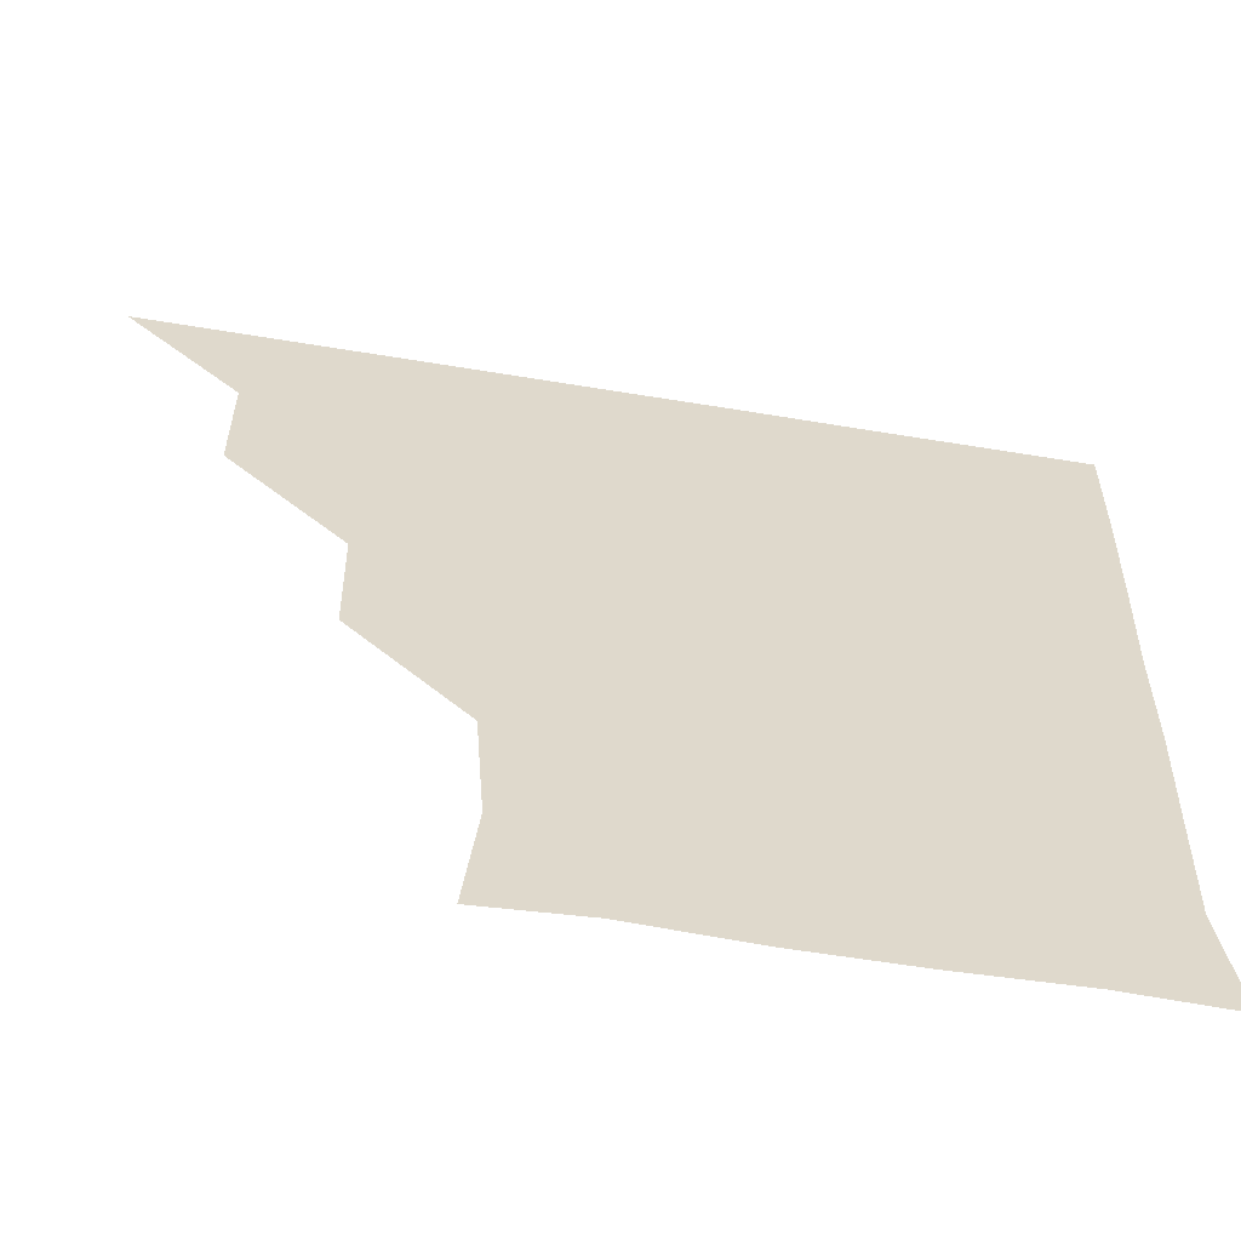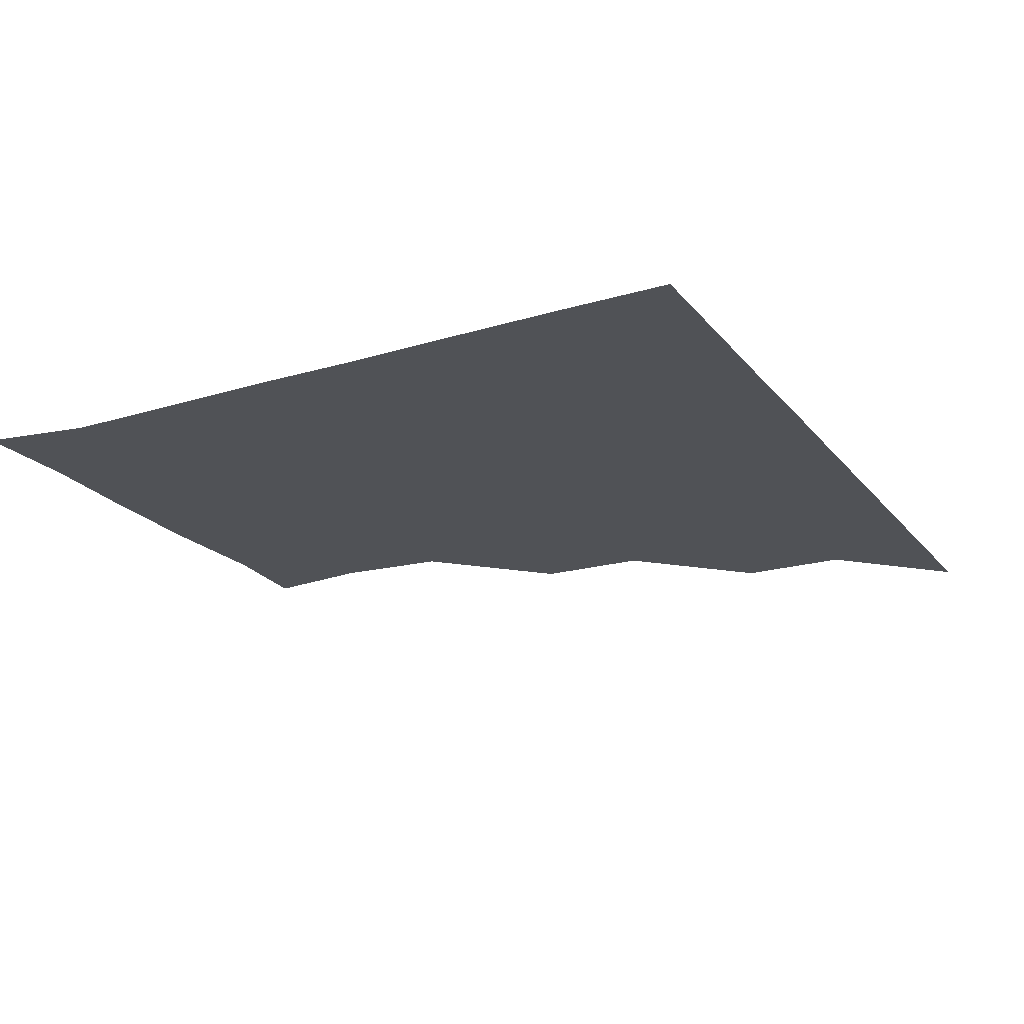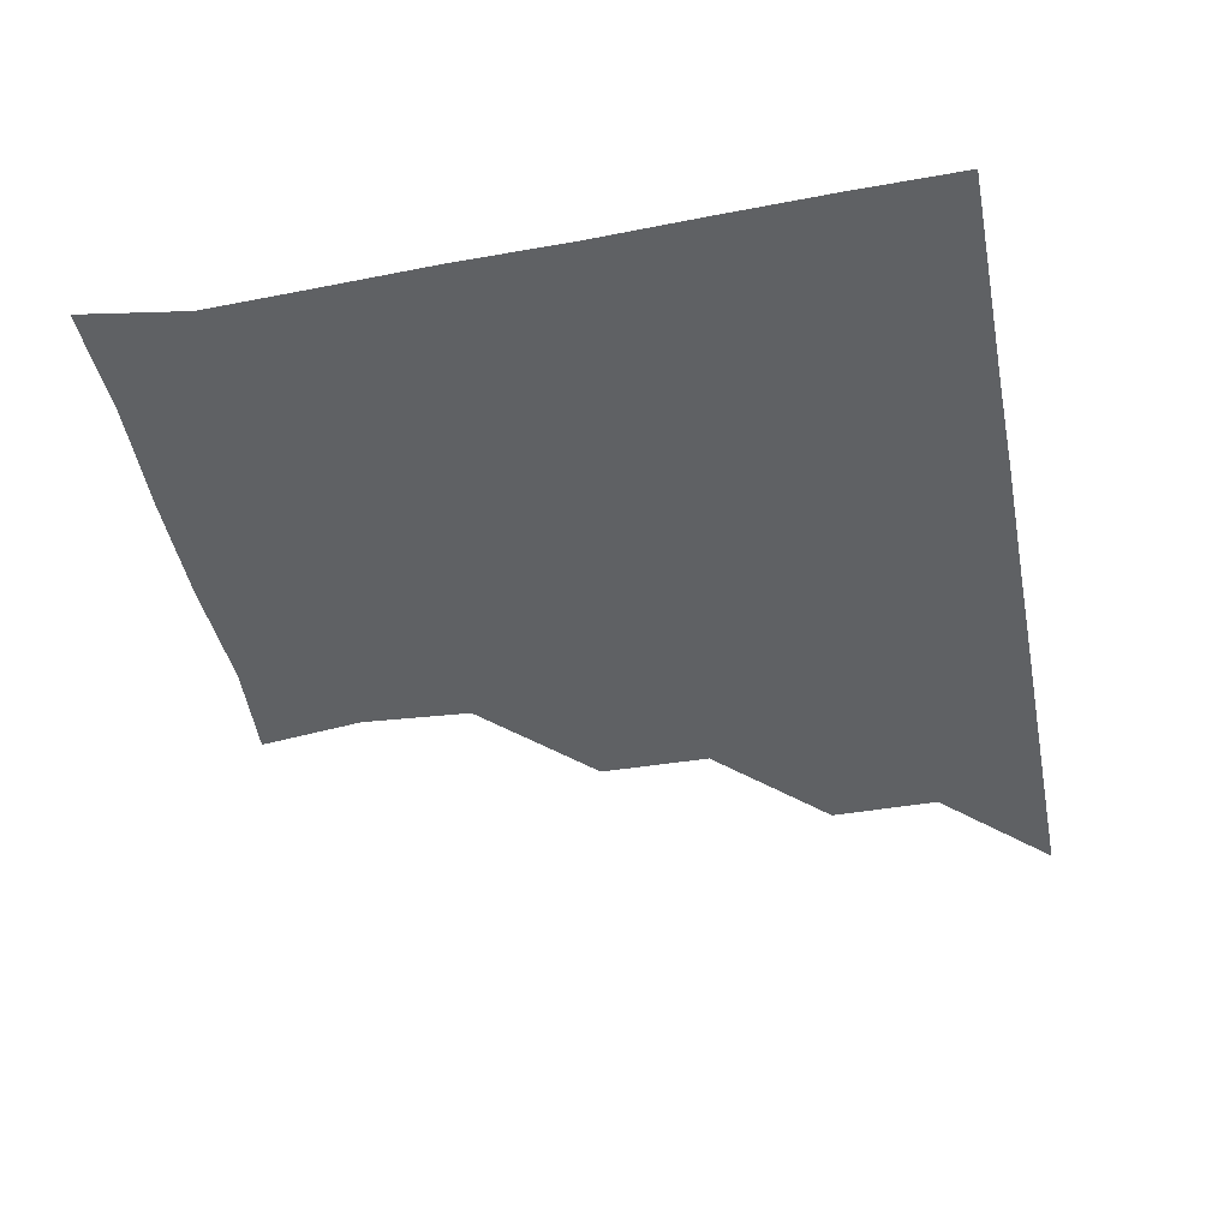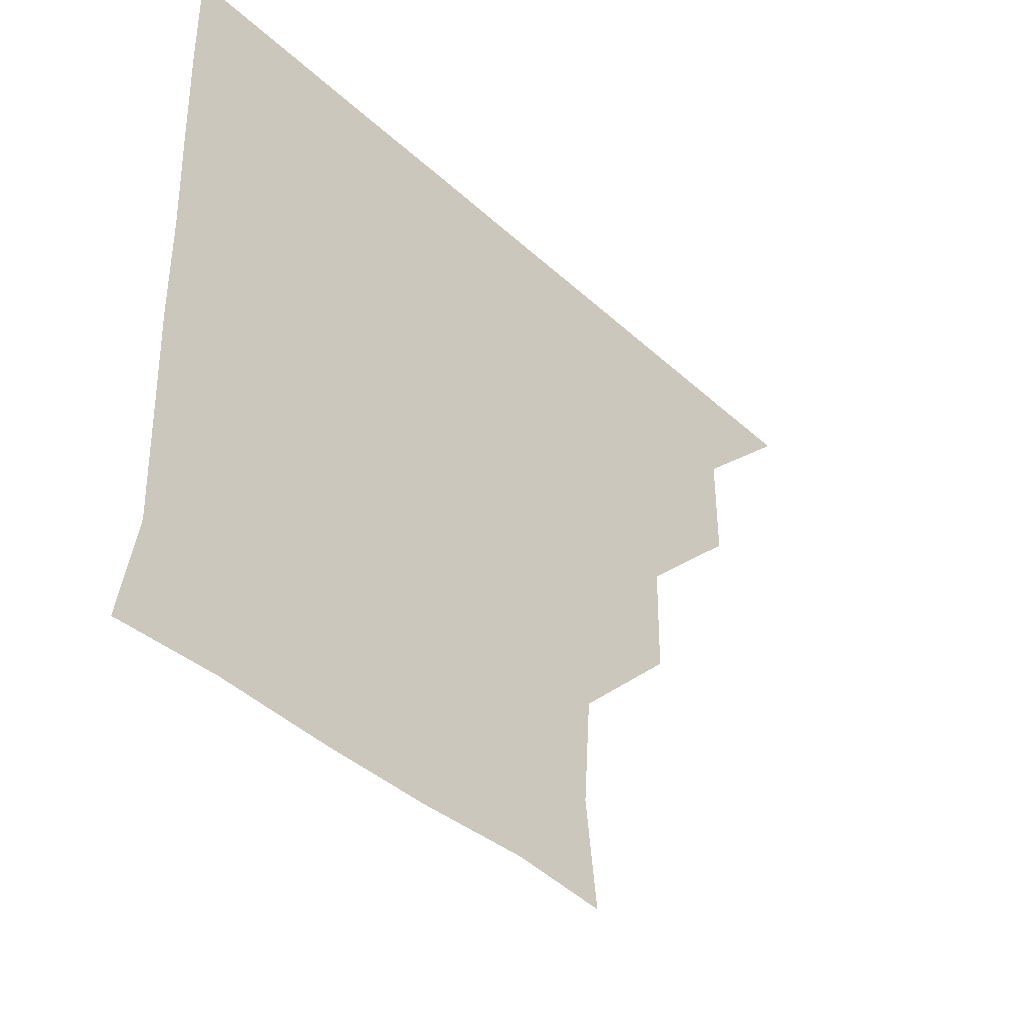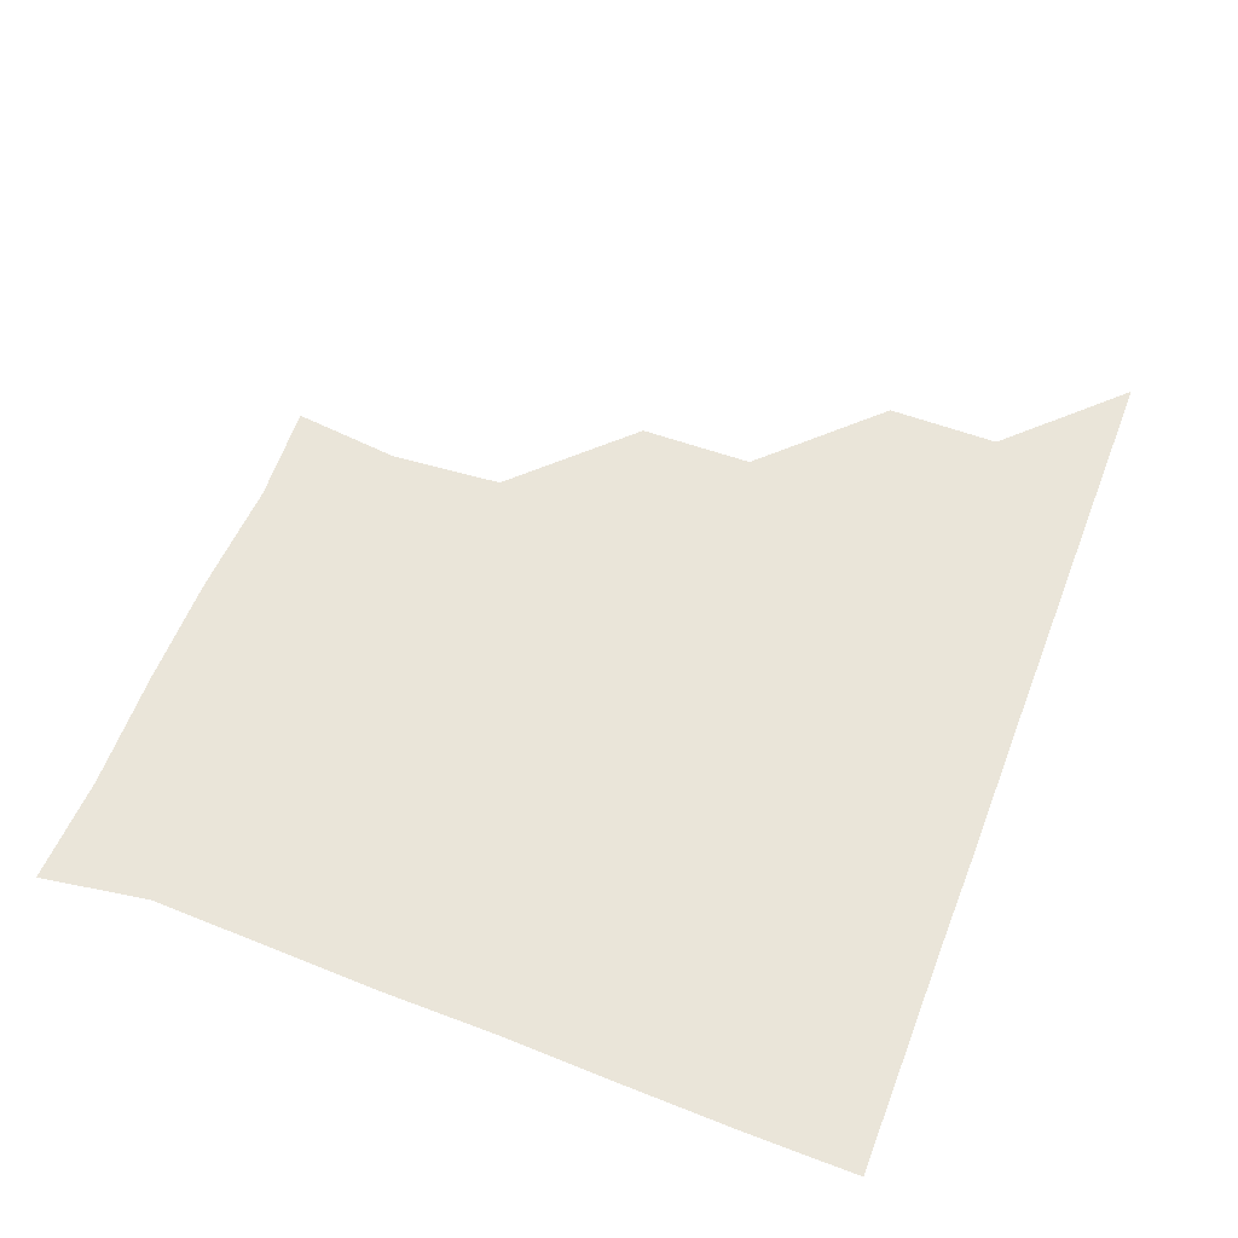
<metadata>
{"format":"obj","ext":"obj","renderer":"f3d","projection":"perspective","resolution":1024,"background":"white","views":[{"elev":-58.0,"azim":-9.8,"up":"+Y"},{"elev":-20.8,"azim":117.6,"up":"+Z"},{"elev":-45.8,"azim":101.2,"up":"+Z"},{"elev":-41.1,"azim":132.2,"up":"+Y"},{"elev":57.8,"azim":111.1,"up":"+Z"}]}
</metadata>
<code>
v 451 361 0
v 481.2 300.7 0
v 481.1 331 0
v 481 361 0
v 512.2 239.7 0
v 511.7 270.4 0
v 511.1 301.1 0
v 511.1 331.1 0
v 511 361 0
v 541.3 149.9 0
v 544.8 179.2 0
v 542.5 209.8 0
v 541.4 241.5 0
v 541.2 271.5 0
v 541.2 301.3 0
v 541 331 0
v 541 361 0
v 568.6 151.6 0
v 571.8 181.7 0
v 571.4 211.6 0
v 571.3 241.7 0
v 571.1 271.3 0
v 571.1 301.1 0
v 571.2 331 0
v 571 361 0
v 600.4 150 0
v 601.7 181.7 0
v 601 211.7 0
v 601 241.7 0
v 601.1 271.5 0
v 601.1 301.2 0
v 601.1 330.9 0
v 600.8 361.1 0
v 631.4 150 0
v 631.3 182.6 0
v 631.1 212.1 0
v 631 241.6 0
v 631.2 271.3 0
v 631.1 301.2 0
v 631.1 331.1 0
v 631 360.9 0
v 663.2 151 0
v 659.9 182.6 0
v 660.7 211.9 0
v 660.7 241.5 0
v 660.9 271.9 0
v 661.1 301.6 0
v 661.2 331.1 0
v 661 361 0
v 692 149.8 0
v 687.3 178.6 0
v 688.2 209.1 0
v 689.1 239.6 0
v 689.2 270.3 0
v 690.1 300.9 0
v 690.8 331.2 0
v 691 361 0
v 721 361 0
f 3 4 1
f 6 7 2
f 2 7 3
f 7 8 3
f 3 8 4
f 8 9 4
f 12 13 5
f 5 13 6
f 13 14 6
f 6 14 7
f 14 15 7
f 7 15 8
f 15 16 8
f 8 16 9
f 16 17 9
f 10 18 11
f 18 19 11
f 11 19 12
f 19 20 12
f 12 20 13
f 20 21 13
f 13 21 14
f 21 22 14
f 14 22 15
f 22 23 15
f 15 23 16
f 23 24 16
f 16 24 17
f 24 25 17
f 18 26 19
f 26 27 19
f 19 27 20
f 27 28 20
f 20 28 21
f 28 29 21
f 21 29 22
f 29 30 22
f 22 30 23
f 30 31 23
f 23 31 24
f 31 32 24
f 24 32 25
f 32 33 25
f 26 34 27
f 34 35 27
f 27 35 28
f 35 36 28
f 28 36 29
f 36 37 29
f 29 37 30
f 37 38 30
f 30 38 31
f 38 39 31
f 31 39 32
f 39 40 32
f 32 40 33
f 40 41 33
f 34 42 35
f 42 43 35
f 35 43 36
f 43 44 36
f 36 44 37
f 44 45 37
f 37 45 38
f 45 46 38
f 38 46 39
f 46 47 39
f 39 47 40
f 47 48 40
f 40 48 41
f 48 49 41
f 42 50 43
f 50 51 43
f 43 51 44
f 51 52 44
f 44 52 45
f 52 53 45
f 45 53 46
f 53 54 46
f 46 54 47
f 54 55 47
f 47 55 48
f 55 56 48
f 48 56 49
f 56 57 49

</code>
